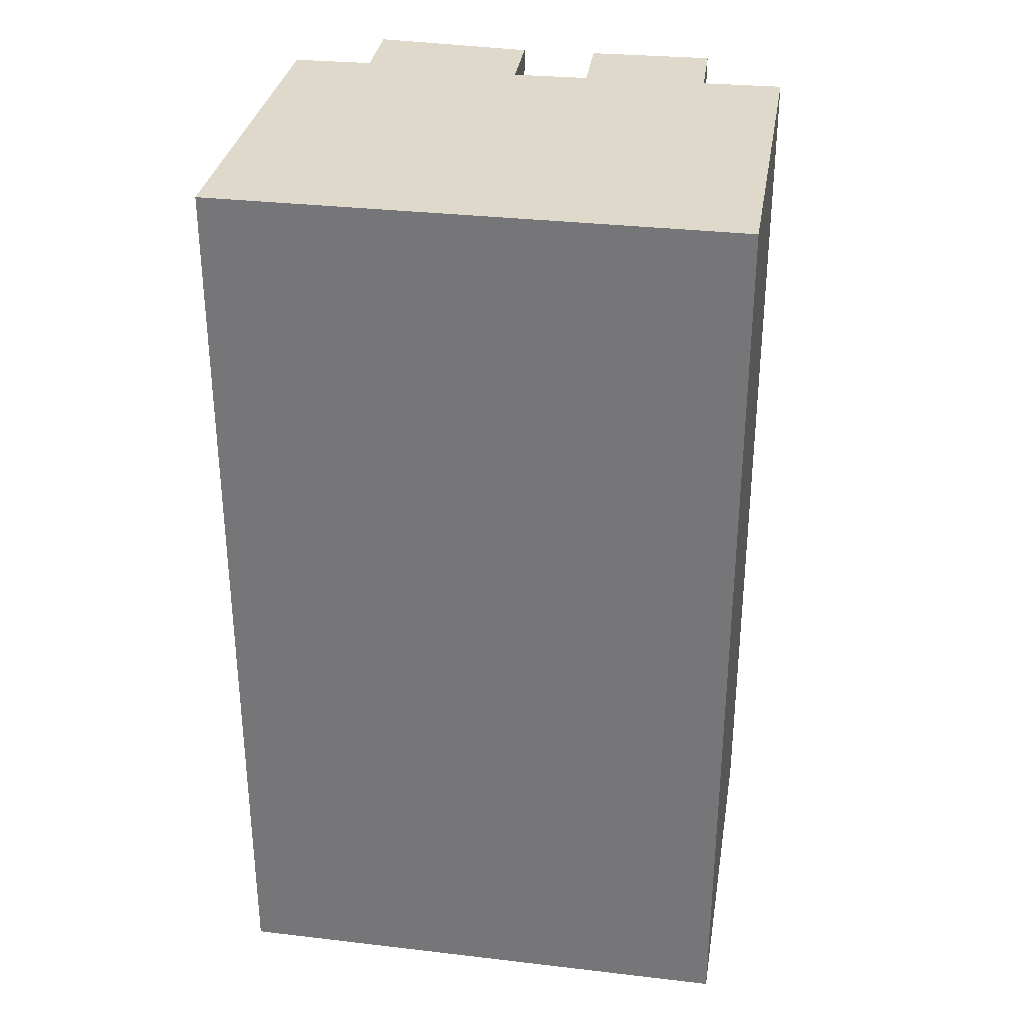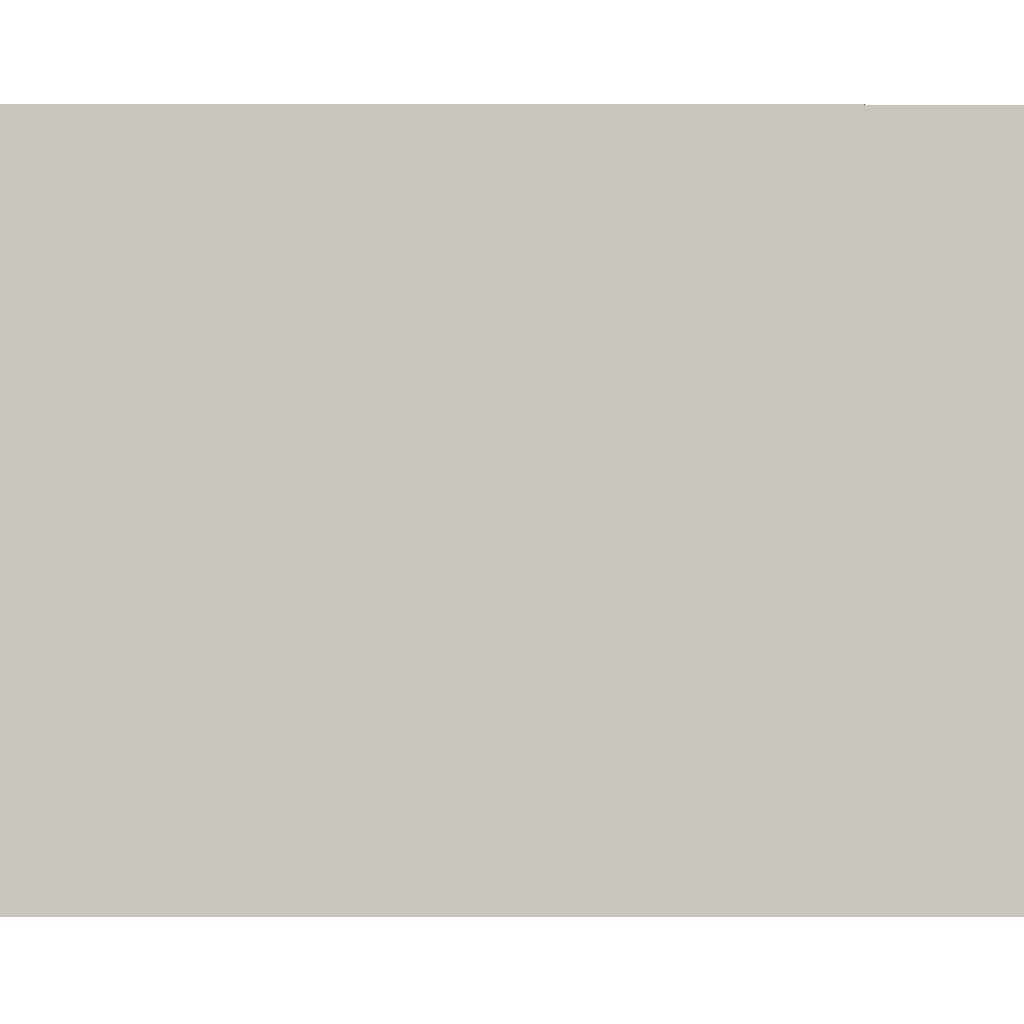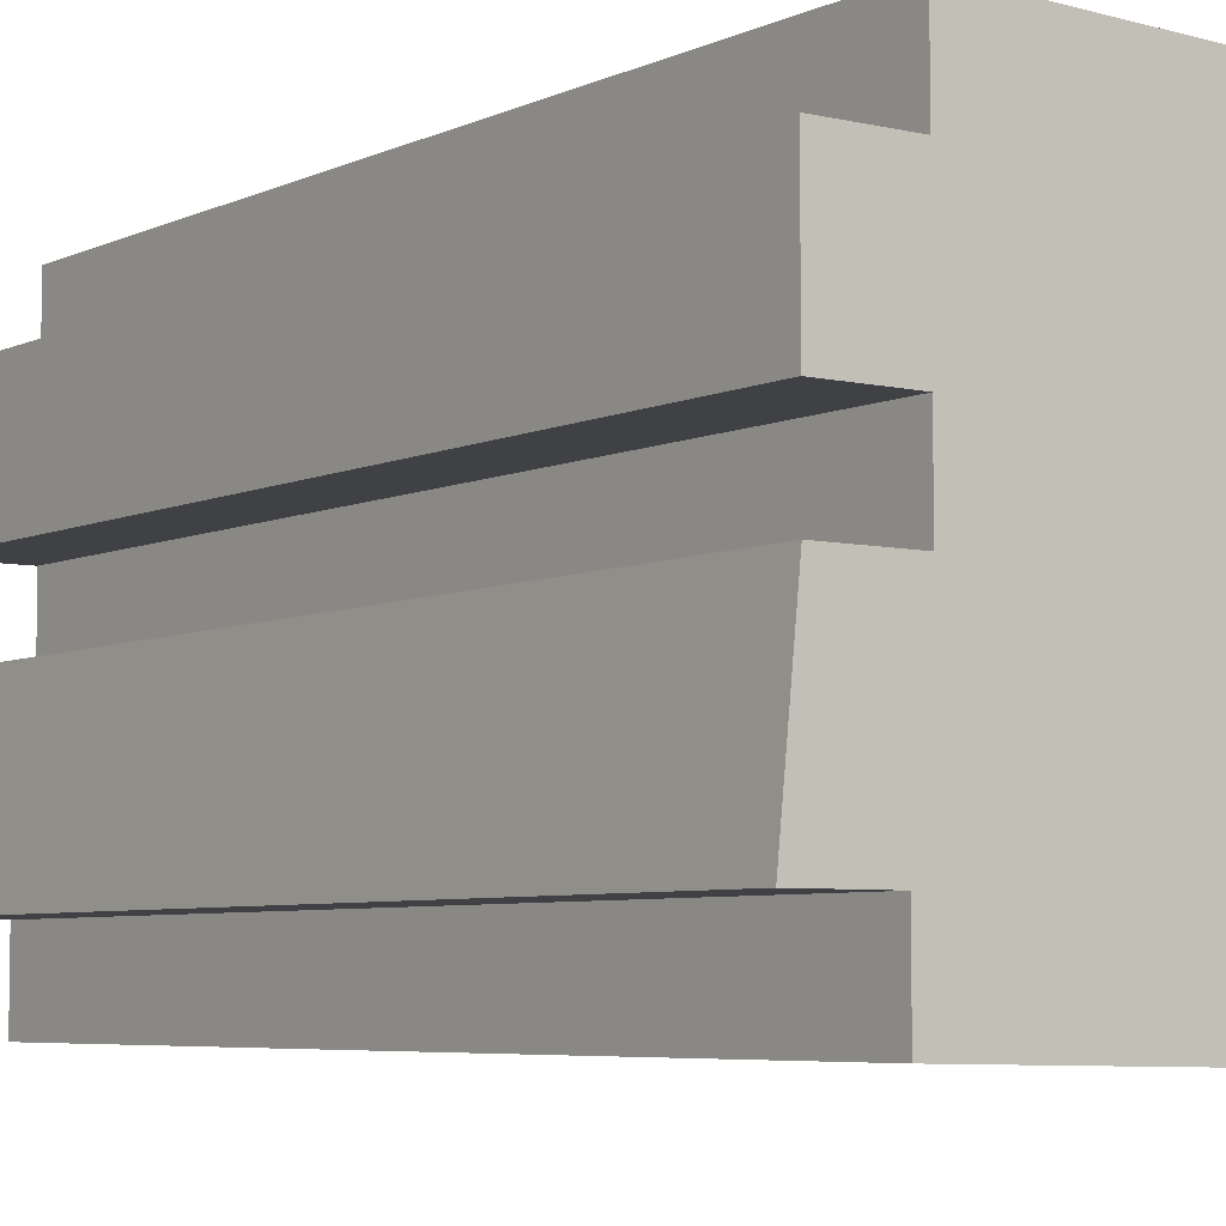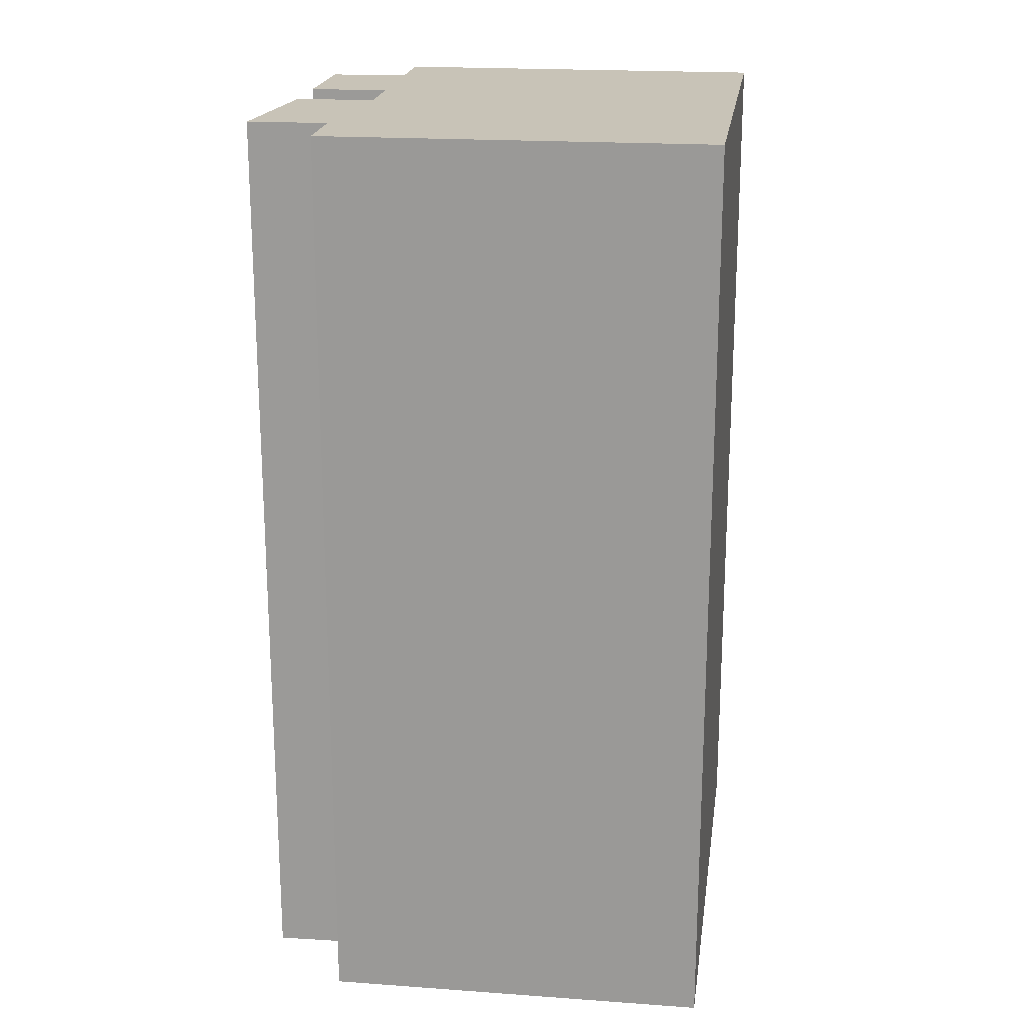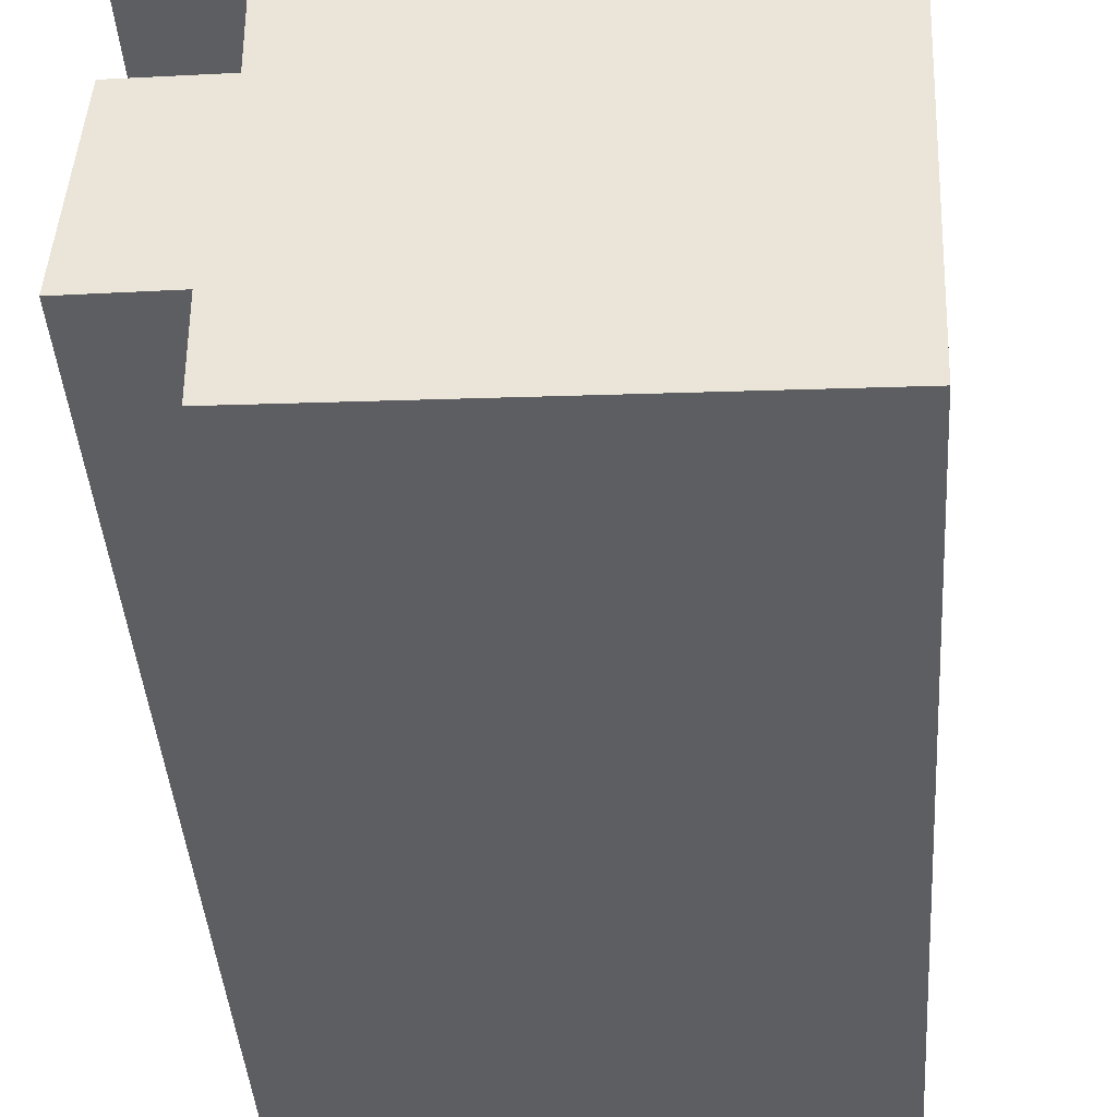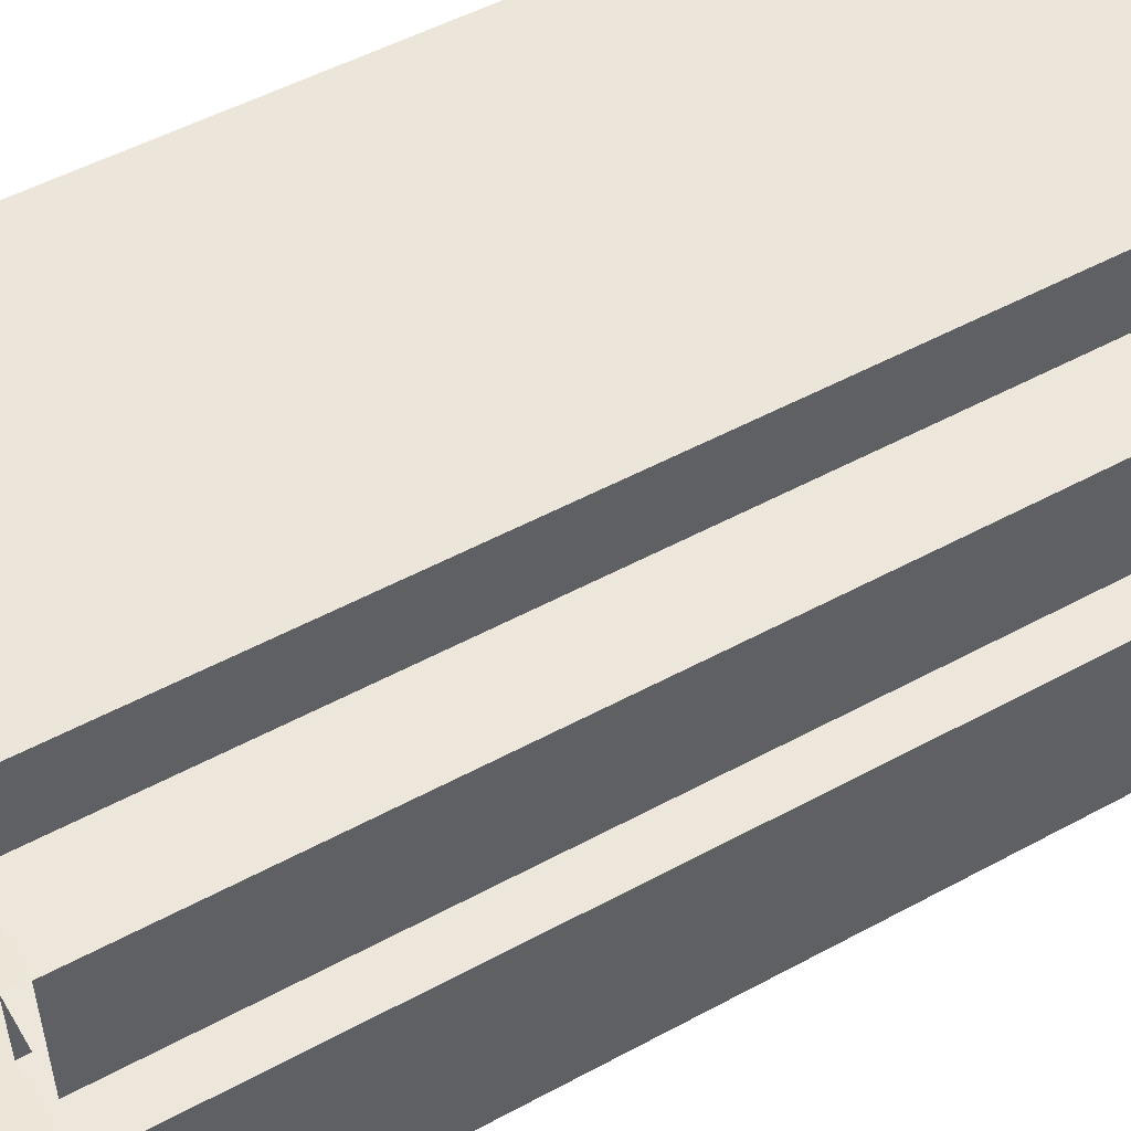
<metadata>
{"format":"obj","ext":"obj","renderer":"f3d","projection":"perspective","resolution":1024,"background":"white","views":[{"elev":31.7,"azim":-82.4,"up":"+Y"},{"elev":-1.7,"azim":-90.4,"up":"+Z"},{"elev":-5.7,"azim":144.0,"up":"+Z"},{"elev":19.6,"azim":-173.6,"up":"+Y"},{"elev":-38.5,"azim":-176.3,"up":"+Z"},{"elev":51.6,"azim":59.6,"up":"+Z"}]}
</metadata>
<code>
v 2 0 15
v 2 0 10
v 7 0 10
v 7 0 2.25
v 2 0 2.25
v 2 0 -2.5
v 7 0 -2.5
v 8 0 -12.5
v 3 0 -12.5
v 3 0 -17.5
v -21 0 -18
v -22 0 14.25
v 2 0 15
v 2 57 15
v 2 57 10
v 7 57 10
v 7 57 2.25
v 2 57 2.25
v 2 57 -2.5
v 7 57 -2.5
v 8 57 -12.5
v 3 57 -12.5
v 3 57 -17.5
v -21 57 -18
v -22 57 14.25
v 2 57 15
v 2 57 15
v 2 57 12.5
v 2 57 10
v 4.5 57 10
v 7 57 10
v 7 57 6.125
v 7 57 2.25
v 4.5 57 2.25
v 2 57 2.25
v 2 57 -0.125
v 2 57 -2.5
v 4.5 57 -2.5
v 7 57 -2.5
v 7.5 57 -7.5
v 8 57 -12.5
v 5.5 57 -12.5
v 3 57 -12.5
v 3 57 -15
v 3 57 -17.5
v -9 57 -17.75
v -21 57 -18
v -21.5 57 -1.875
v -22 57 14.25
v -10 57 14.62
v -4 57 14.81
v 3.25 57 6.45
v 3.25 57 -6.65
v -3 57 -17.62
v -9.904 57 1.062
v -1.927 57 11.25
v -1.121 57 -13.75
v -3.893 57 1.062
v -4.558 57 -6.739
v -1.305 57 -1.312
f 14 1 2
f 2 15 14
f 15 2 3
f 3 16 15
f 16 3 4
f 4 17 16
f 17 4 5
f 5 18 17
f 18 5 6
f 6 19 18
f 19 6 7
f 7 20 19
f 20 7 8
f 8 21 20
f 21 8 9
f 9 22 21
f 22 9 10
f 10 23 22
f 23 10 11
f 11 24 23
f 24 11 12
f 12 25 24
f 25 12 13
f 13 26 25
f 26 13 1
f 1 14 26
f 30 31 32
f 32 33 34
f 40 41 42
f 46 47 48
f 29 30 52
f 30 32 52
f 32 34 52
f 34 35 52
f 37 38 53
f 38 39 53
f 39 40 53
f 40 42 53
f 42 43 53
f 48 49 55
f 49 50 55
f 27 28 56
f 27 56 51
f 28 29 56
f 52 56 29
f 50 51 56
f 50 56 55
f 43 44 57
f 44 45 57
f 45 54 57
f 46 57 54
f 43 57 53
f 35 58 52
f 52 58 56
f 55 56 58
f 46 48 59
f 48 55 59
f 57 46 59
f 53 59 37
f 53 57 59
f 55 58 59
f 35 36 60
f 58 35 60
f 36 37 60
f 58 60 59
f 37 59 60

</code>
